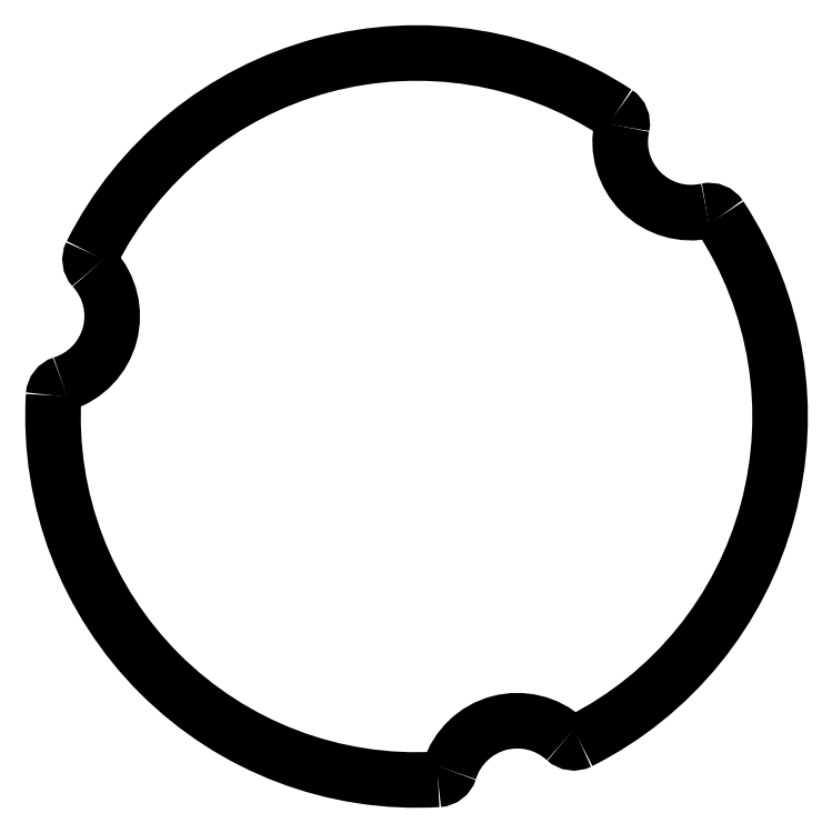
<metadata>
{"format":"dxf","ext":"dxf","renderer":"ezdxf+matplotlib","layout":"modelspace","background":"white","min_lineweight":24,"dpi":150}
</metadata>
<code>
0
SECTION
2
ENTITIES
0
ARC
8
0
10
10.57
20
10.58
30
0
40
2.733
210
0
220
0
230
1
50
167.6
51
282.5
0
ARC
8
0
10
7.417
20
11.28
30
0
40
0.5
210
-0
220
0
230
1
50
-12.41
51
56.67
0
ARC
8
0
10
0
20
0
30
0
40
14
210
0
220
-0
230
1
50
56.67
51
153.4
0
ARC
8
0
10
11.27
20
7.428
30
0
40
0.5
210
0
220
-0
230
1
50
33.38
51
102.5
0
ARC
8
0
10
-12.07
20
6.049
30
0
40
0.5
210
0
220
0
230
1
50
153.4
51
222.5
0
ARC
8
0
10
-14.45
20
3.866
30
0
40
2.733
210
0
220
0
230
1
50
-72.41
51
42.47
0
ARC
8
0
10
-13.48
20
0.7832
30
0
40
0.5
210
0
220
0
230
1
50
107.6
51
176.7
0
ARC
8
0
10
0
20
0
30
0
40
14
210
0
220
0
230
1
50
176.7
51
273.4
0
ARC
8
0
10
0.7961
20
-13.48
30
0
40
0.5
210
0
220
0
230
1
50
273.4
51
342.5
0
ARC
8
0
10
3.879
20
-14.45
30
0
40
2.733
210
0
220
-0
230
1
50
47.59
51
162.5
0
ARC
8
0
10
6.06
20
-12.06
30
0
40
0.5
210
0
220
0
230
1
50
227.6
51
296.7
0
ARC
8
0
10
0
20
0
30
0
40
14
210
0
220
0
230
1
50
-63.33
51
33.38
0
ENDSEC
0
EOF

</code>
